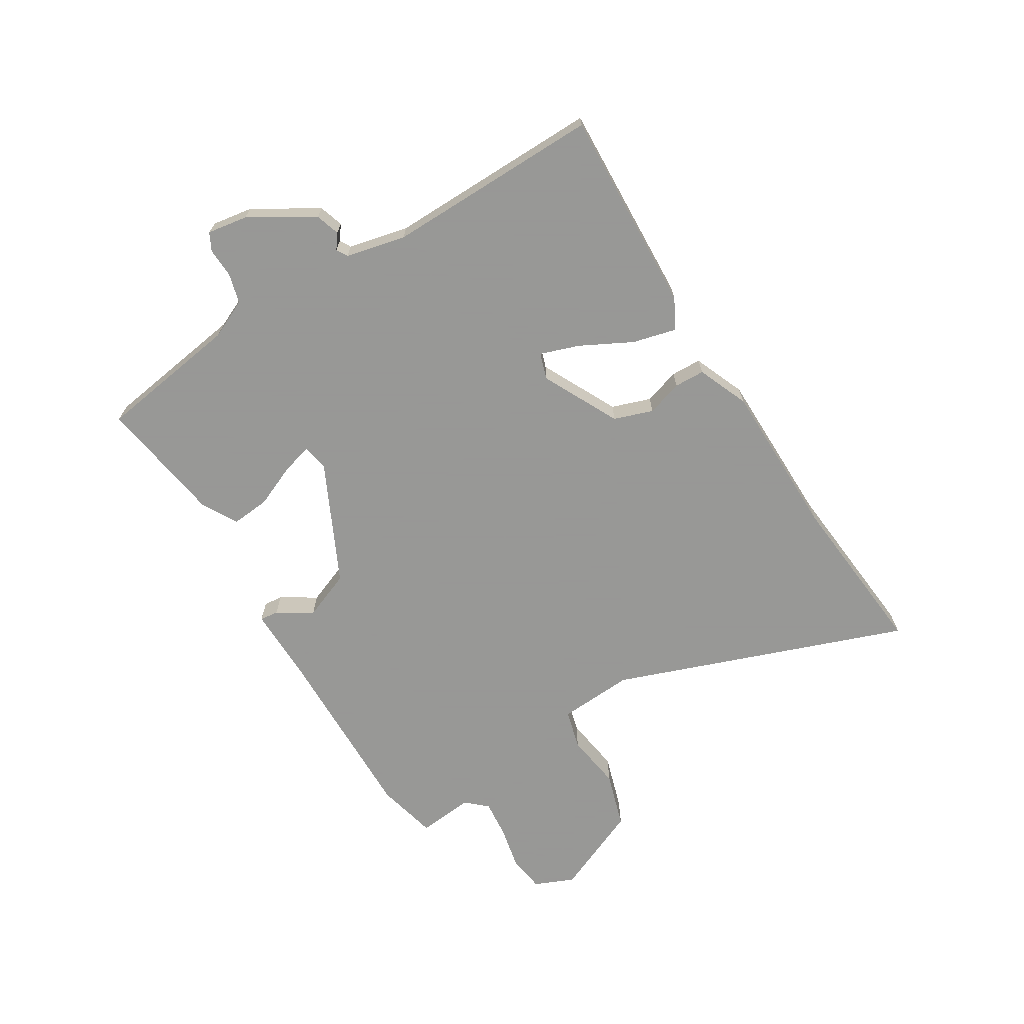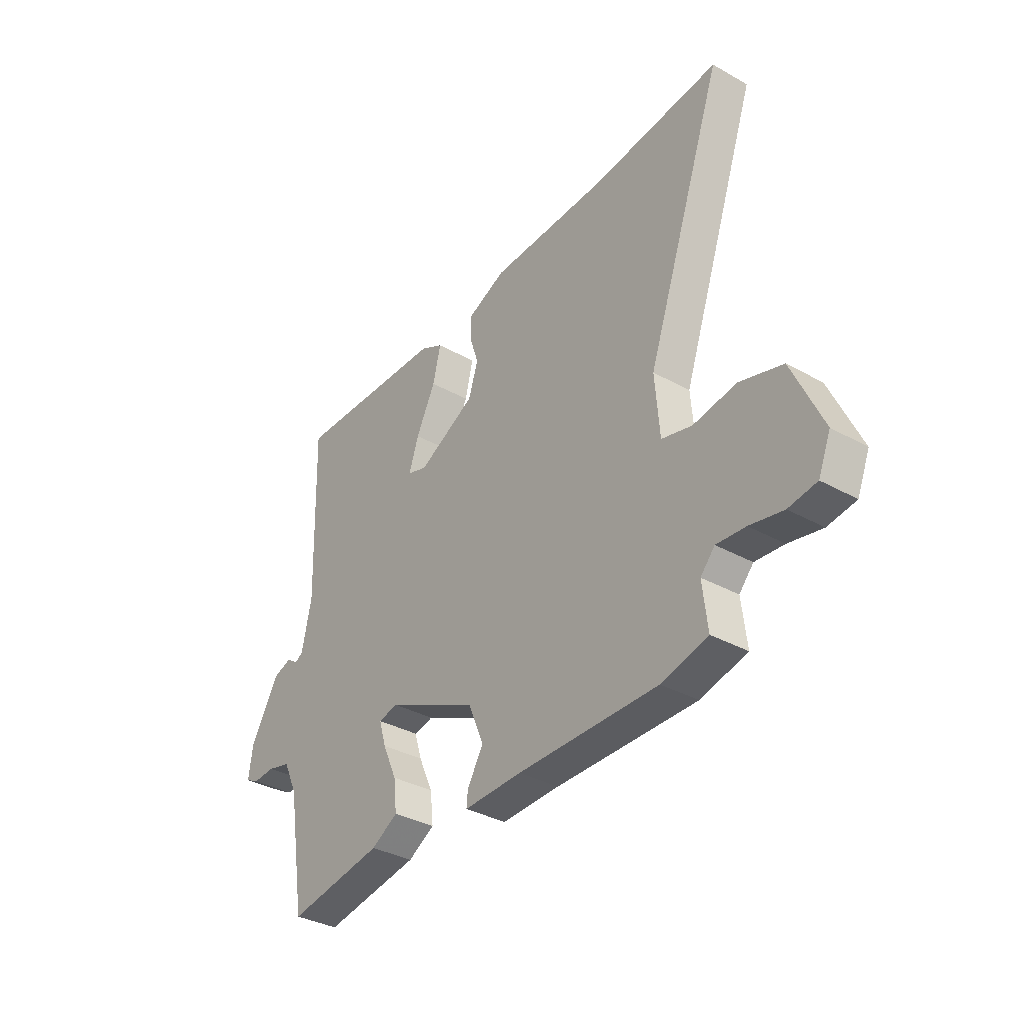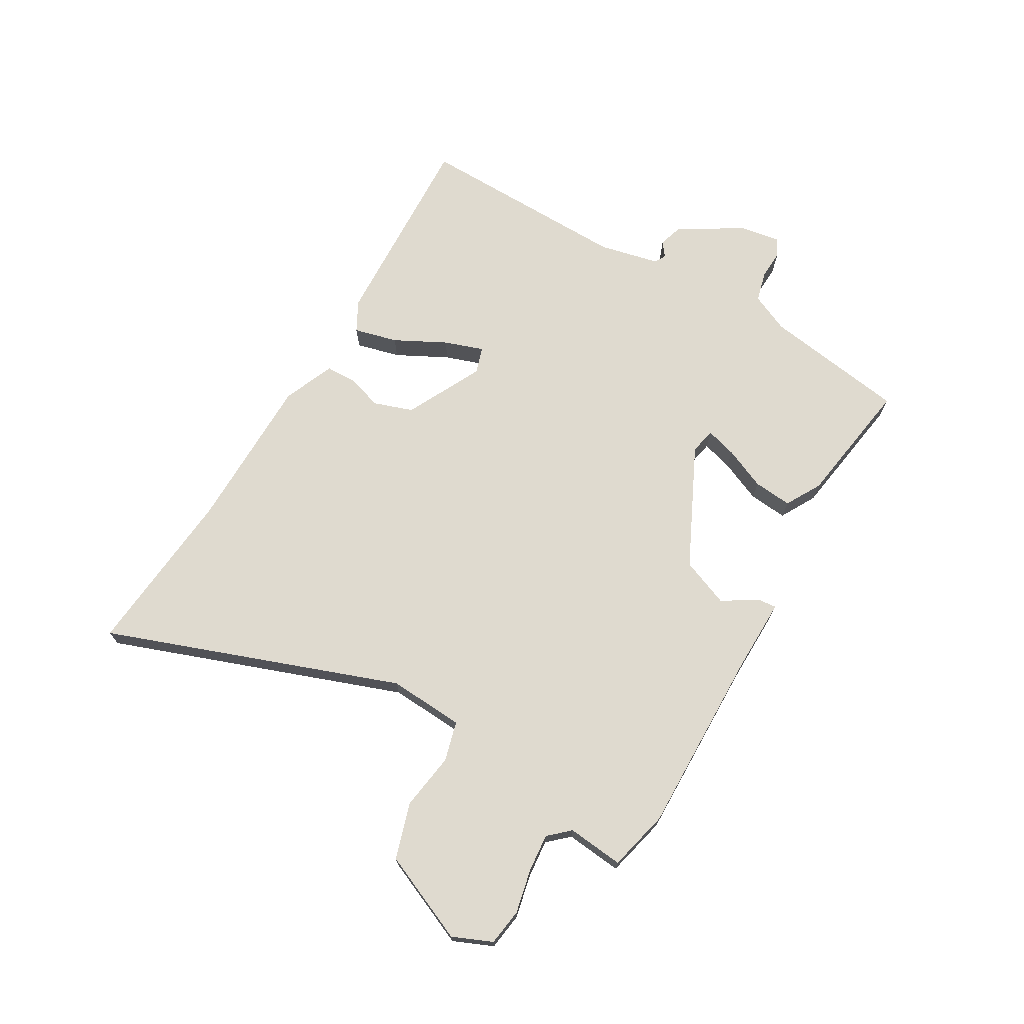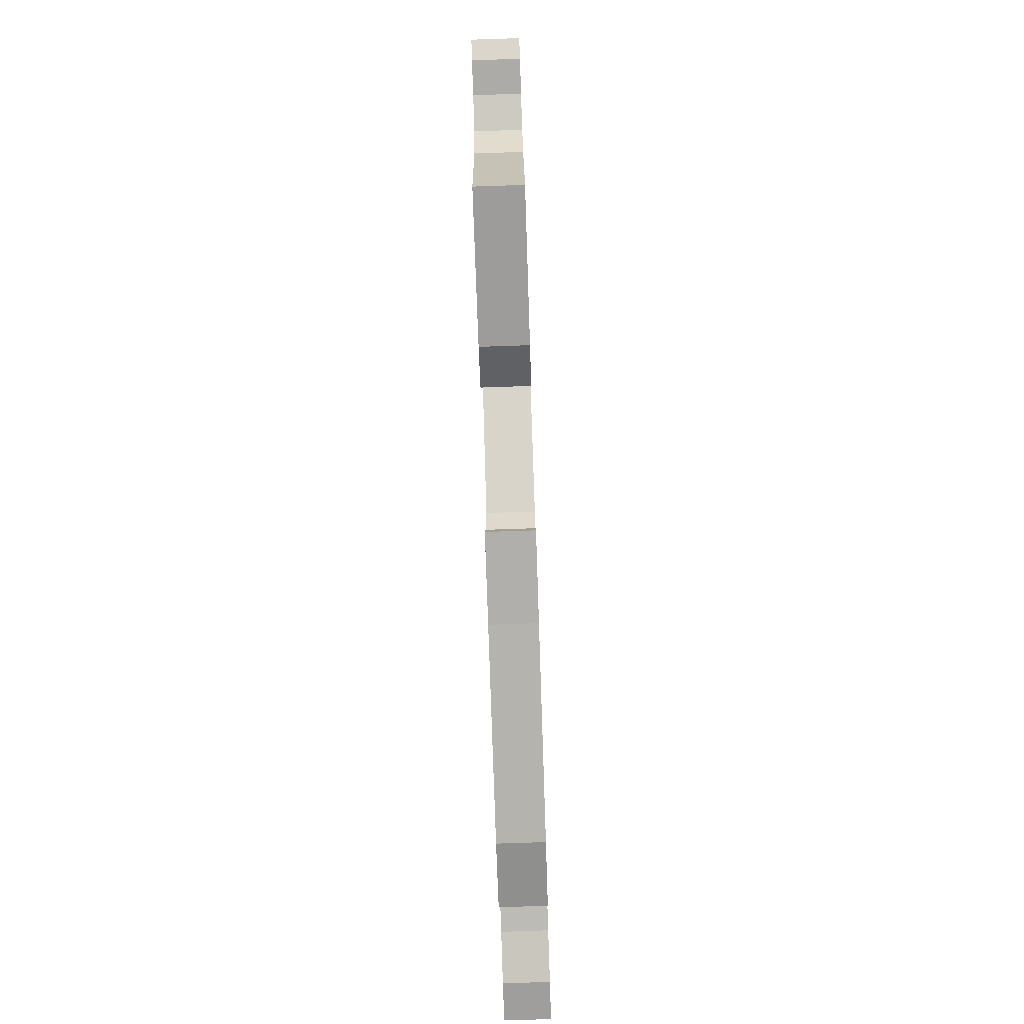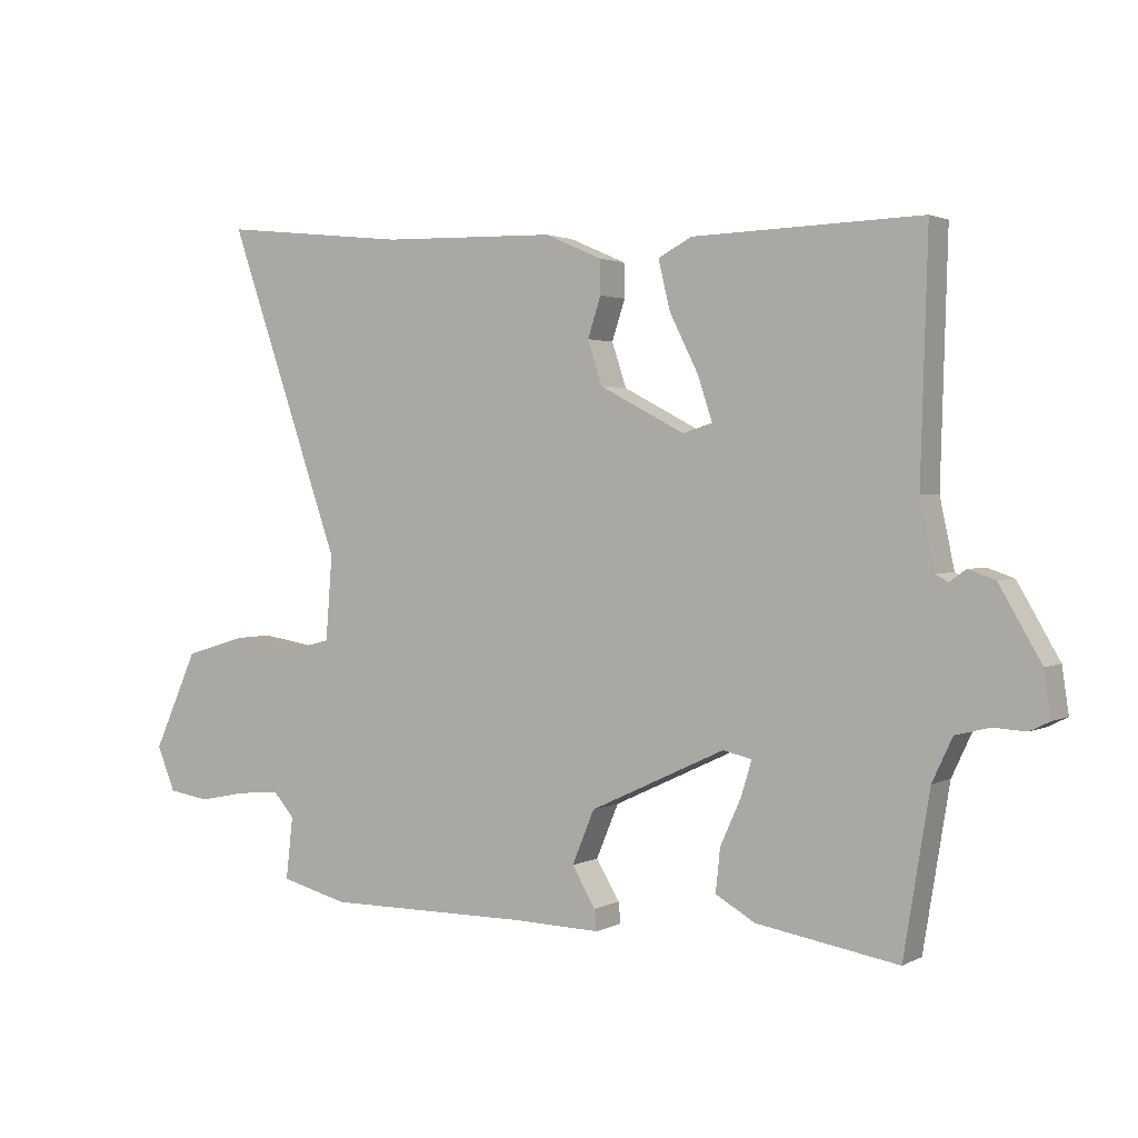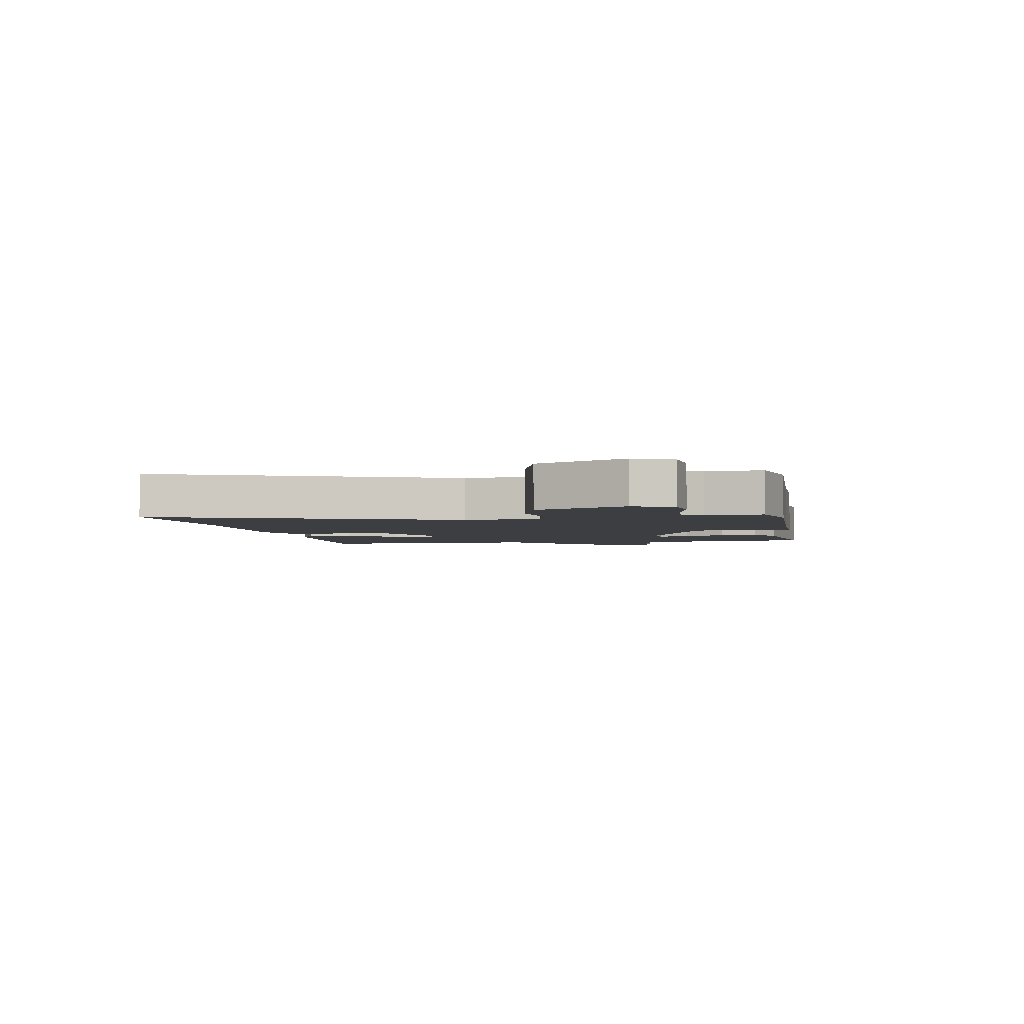
<metadata>
{"format":"obj","ext":"obj","renderer":"f3d","projection":"perspective","resolution":1024,"background":"white","views":[{"elev":-68.4,"azim":-59.4,"up":"+Y"},{"elev":-35.0,"azim":53.3,"up":"+Z"},{"elev":70.9,"azim":119.4,"up":"+Y"},{"elev":-79.8,"azim":-88.1,"up":"+Z"},{"elev":1.9,"azim":-149.5,"up":"+Z"},{"elev":-3.2,"azim":99.4,"up":"+Y"}]}
</metadata>
<code>
v 0.359 0.07 0.485
v 0.647 0.07 0.516
v 0.472 0.07 0.014
v 0.482 0.07 -0.115
v 0.55 0.07 -0.132
v 0.647 0.07 -0.116
v 0.743 0.07 -0.144
v 0.811 0.07 -0.295
v 0.783 0.07 -0.363
v 0.72 0.07 -0.373
v 0.645 0.07 -0.358
v 0.58 0.07 -0.353
v 0.548 0.07 -0.389
v 0.559 0.07 -0.485
v 0.455 0.07 -0.512
v 0.14 0.07 -0.511
v 0.009 0.07 -0.515
v 0.012 0.07 -0.483
v 0.048 0.07 -0.423
v 0.014 0.07 -0.341
v -0.192 0.07 -0.245
v -0.236 0.07 -0.255
v -0.22 0.07 -0.308
v -0.188 0.07 -0.379
v -0.181 0.07 -0.445
v -0.241 0.07 -0.48
v -0.458 0.07 -0.517
v -0.498 0.07 -0.273
v -0.529 0.07 -0.207
v -0.581 0.07 -0.194
v -0.631 0.07 -0.197
v -0.661 0.07 -0.182
v -0.651 0.07 -0.113
v -0.587 0.07 -0.003
v -0.546 0.07 0.011
v -0.521 0.07 -0.007
v -0.502 0.07 0.004
v -0.48 0.07 0.107
v -0.491 0.07 0.473
v -0.142 0.07 0.463
v -0.09 0.07 0.436
v -0.108 0.07 0.361
v -0.152 0.07 0.273
v -0.174 0.07 0.206
v -0.129 0.07 0.192
v 0.001 0.07 0.26
v 0.023 0.07 0.327
v 0.003 0.07 0.388
v 0.004 0.07 0.44
v 0.091 0.07 0.478
v 0.359 0 0.485
v 0.647 0 0.516
v 0.472 0 0.014
v 0.482 0 -0.115
v 0.55 0 -0.132
v 0.647 0 -0.116
v 0.743 0 -0.144
v 0.811 0 -0.295
v 0.783 0 -0.363
v 0.72 0 -0.373
v 0.645 0 -0.358
v 0.58 0 -0.353
v 0.548 0 -0.389
v 0.559 0 -0.485
v 0.455 0 -0.512
v 0.14 0 -0.511
v 0.009 0 -0.515
v 0.012 0 -0.483
v 0.048 0 -0.423
v 0.014 0 -0.341
v -0.192 0 -0.245
v -0.236 0 -0.255
v -0.22 0 -0.308
v -0.188 0 -0.379
v -0.181 0 -0.445
v -0.241 0 -0.48
v -0.458 0 -0.517
v -0.498 0 -0.273
v -0.529 0 -0.207
v -0.581 0 -0.194
v -0.631 0 -0.197
v -0.661 0 -0.182
v -0.651 0 -0.113
v -0.587 0 -0.003
v -0.546 0 0.011
v -0.521 0 -0.007
v -0.502 0 0.004
v -0.48 0 0.107
v -0.491 0 0.473
v -0.142 0 0.463
v -0.09 0 0.436
v -0.108 0 0.361
v -0.152 0 0.273
v -0.174 0 0.206
v -0.129 0 0.192
v 0.001 0 0.26
v 0.023 0 0.327
v 0.003 0 0.388
v 0.004 0 0.44
v 0.091 0 0.478
f 47 48 49 50
f 46 47 50 1
f 40 41 42 43
f 38 39 40 43
f 37 38 43 44
f 33 34 35 36
f 33 36 37
f 30 31 32 33
f 29 30 33 37
f 28 29 37 44
f 23 24 25 26
f 22 23 26 27
f 16 17 18 19
f 16 19 20
f 13 14 15 16
f 12 13 16 20
f 8 9 10 11
f 8 11 12
f 5 6 7 8
f 4 5 8 12
f 46 1 2 3
f 45 46 3 4
f 22 27 28 44
f 21 22 44 45
f 20 21 45
f 4 12 20 45
f 100 99 98 97
f 51 100 97 96
f 93 92 91 90
f 93 90 89 88
f 94 93 88 87
f 86 85 84 83
f 87 86 83
f 83 82 81 80
f 87 83 80 79
f 94 87 79 78
f 76 75 74 73
f 77 76 73 72
f 69 68 67 66
f 70 69 66
f 66 65 64 63
f 70 66 63 62
f 61 60 59 58
f 62 61 58
f 58 57 56 55
f 62 58 55 54
f 53 52 51 96
f 54 53 96 95
f 94 78 77 72
f 95 94 72 71
f 95 71 70
f 95 70 62 54
f 1 51 52 2
f 2 52 53 3
f 3 53 54 4
f 4 54 55 5
f 5 55 56 6
f 6 56 57 7
f 7 57 58 8
f 8 58 59 9
f 9 59 60 10
f 10 60 61 11
f 11 61 62 12
f 12 62 63 13
f 13 63 64 14
f 14 64 65 15
f 15 65 66 16
f 16 66 67 17
f 17 67 68 18
f 18 68 69 19
f 19 69 70 20
f 20 70 71 21
f 21 71 72 22
f 22 72 73 23
f 23 73 74 24
f 24 74 75 25
f 25 75 76 26
f 26 76 77 27
f 27 77 78 28
f 28 78 79 29
f 29 79 80 30
f 30 80 81 31
f 31 81 82 32
f 32 82 83 33
f 33 83 84 34
f 34 84 85 35
f 35 85 86 36
f 36 86 87 37
f 37 87 88 38
f 38 88 89 39
f 39 89 90 40
f 40 90 91 41
f 41 91 92 42
f 42 92 93 43
f 43 93 94 44
f 44 94 95 45
f 45 95 96 46
f 46 96 97 47
f 47 97 98 48
f 48 98 99 49
f 49 99 100 50
f 50 100 51 1

</code>
